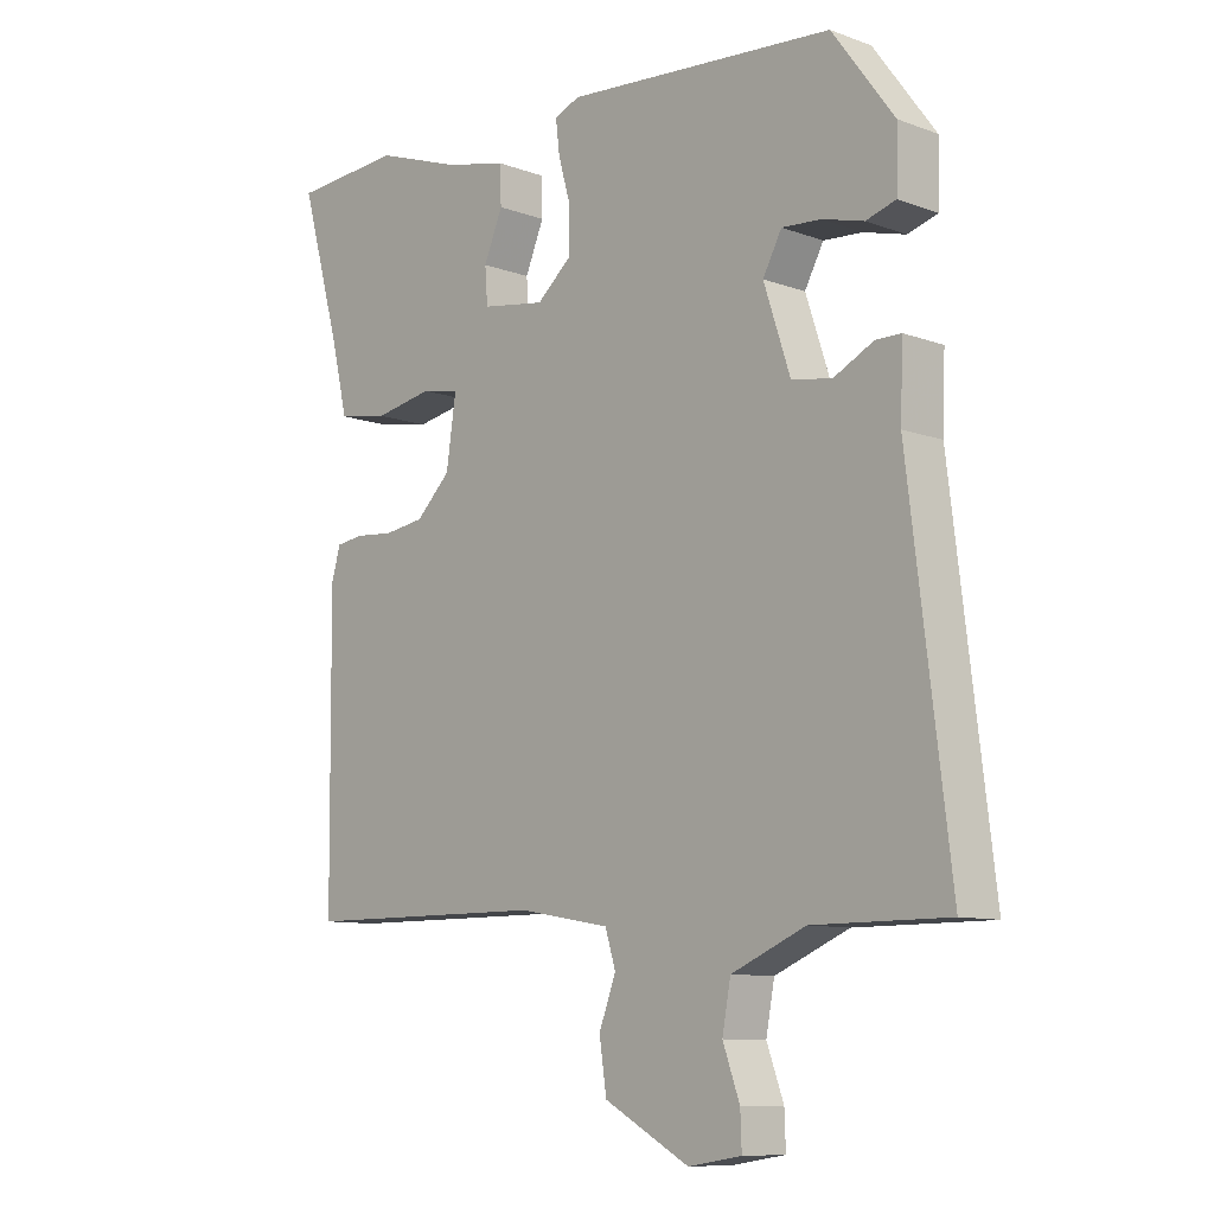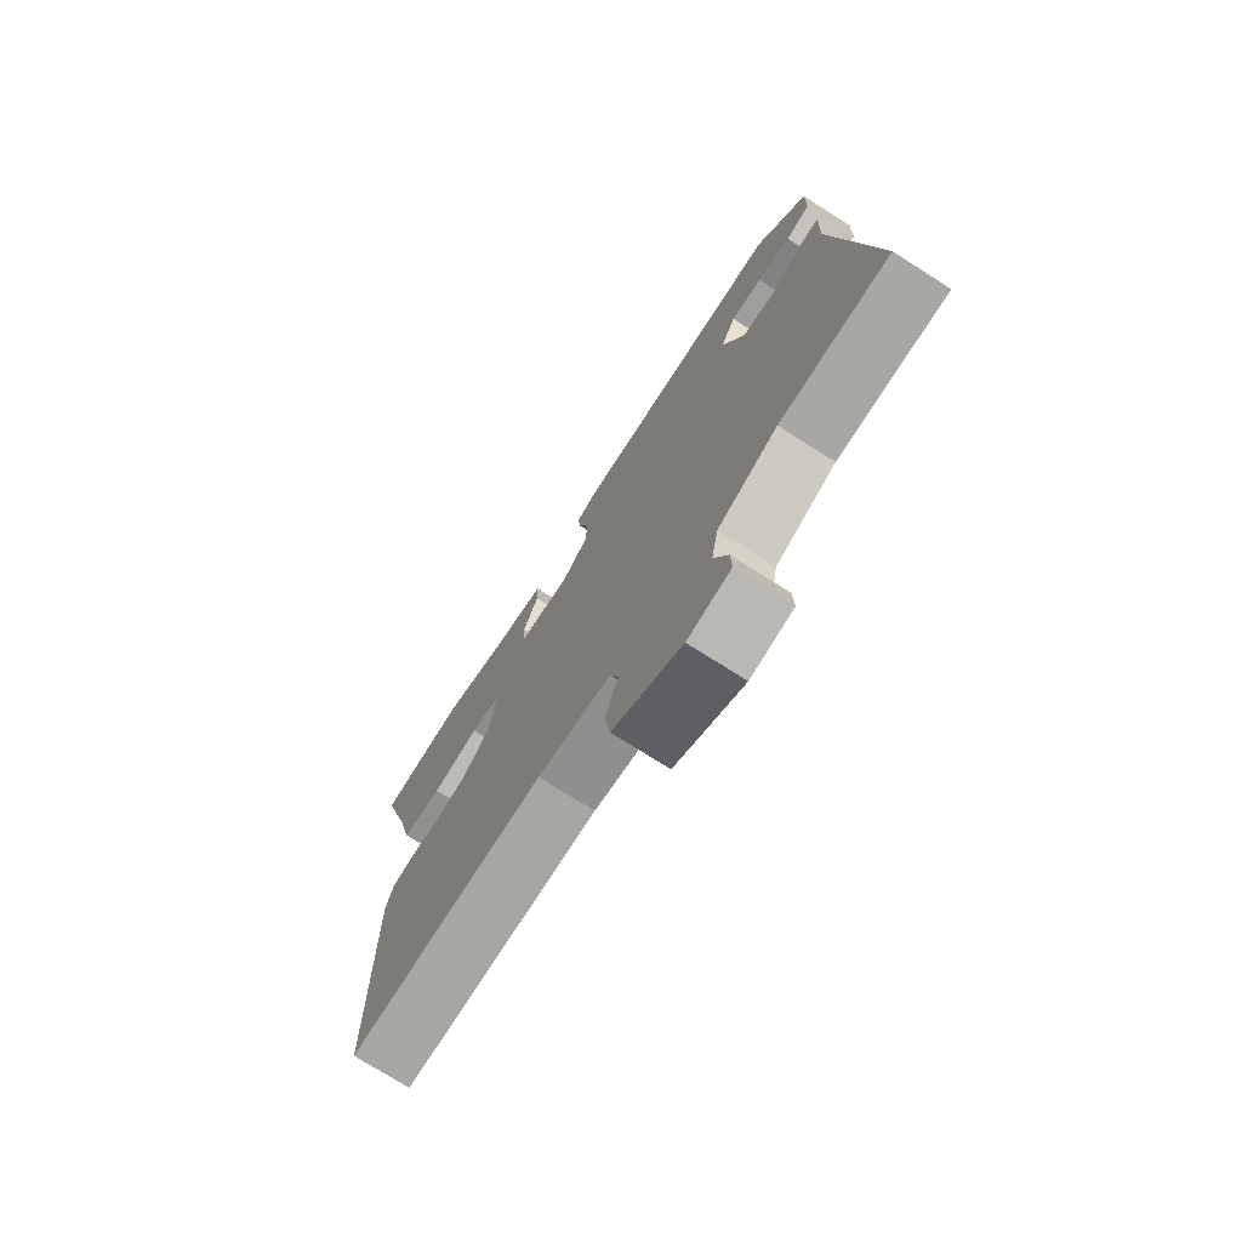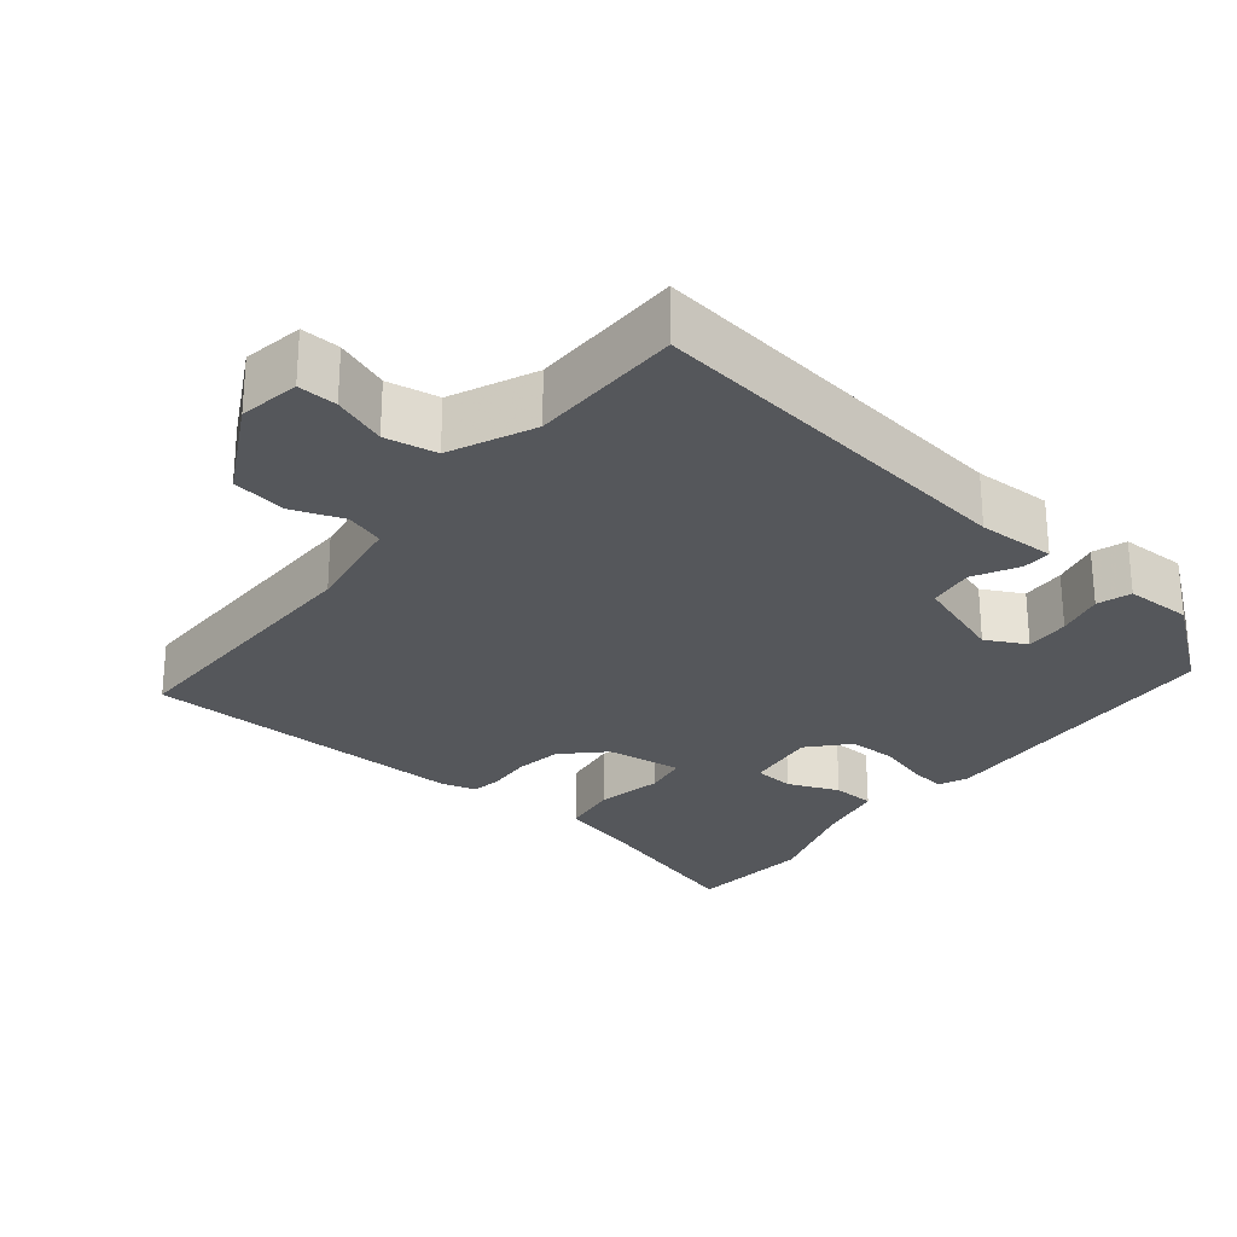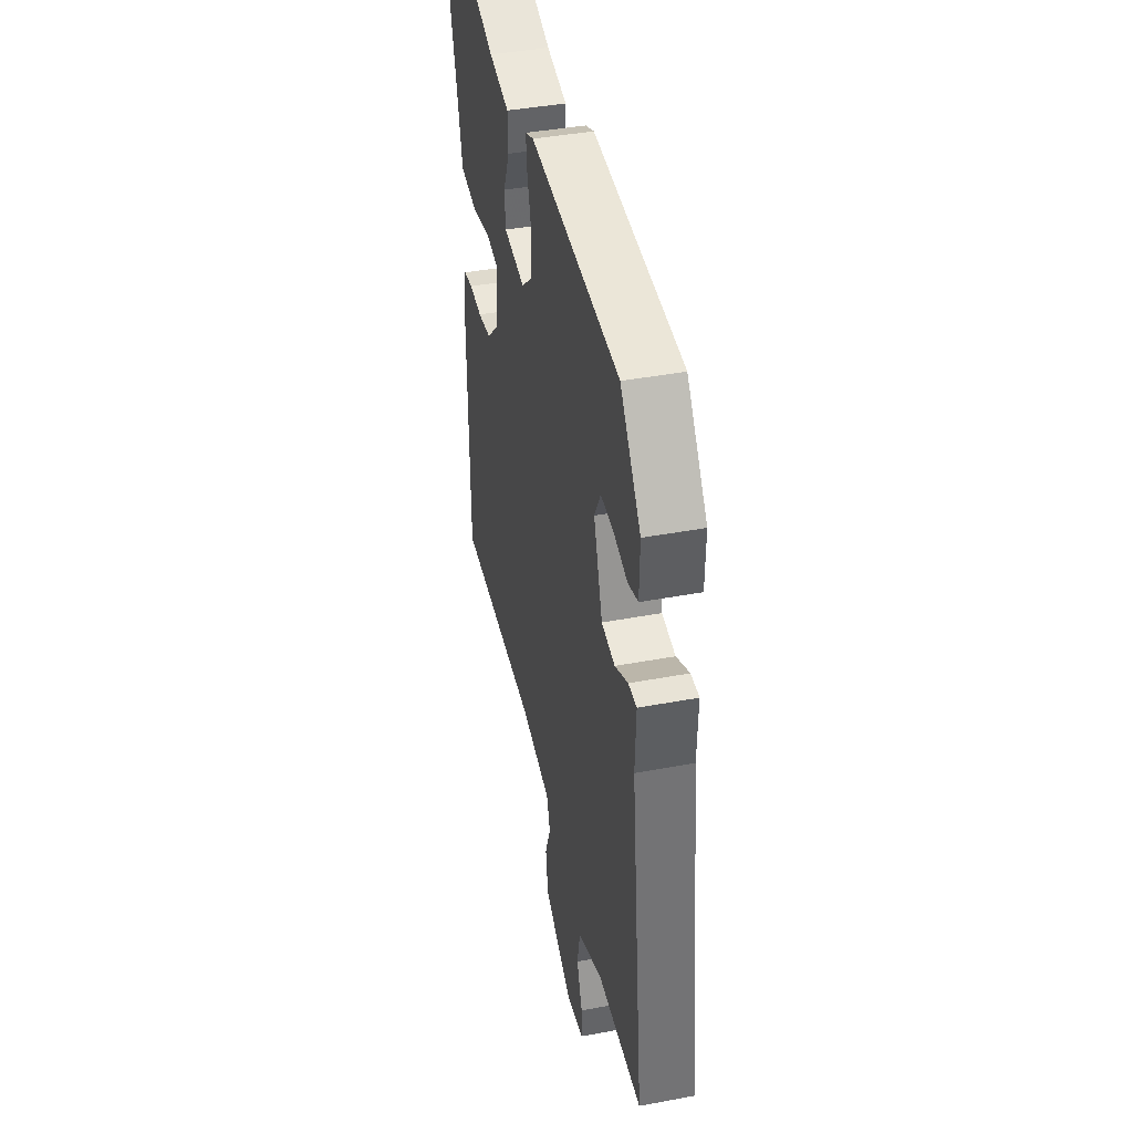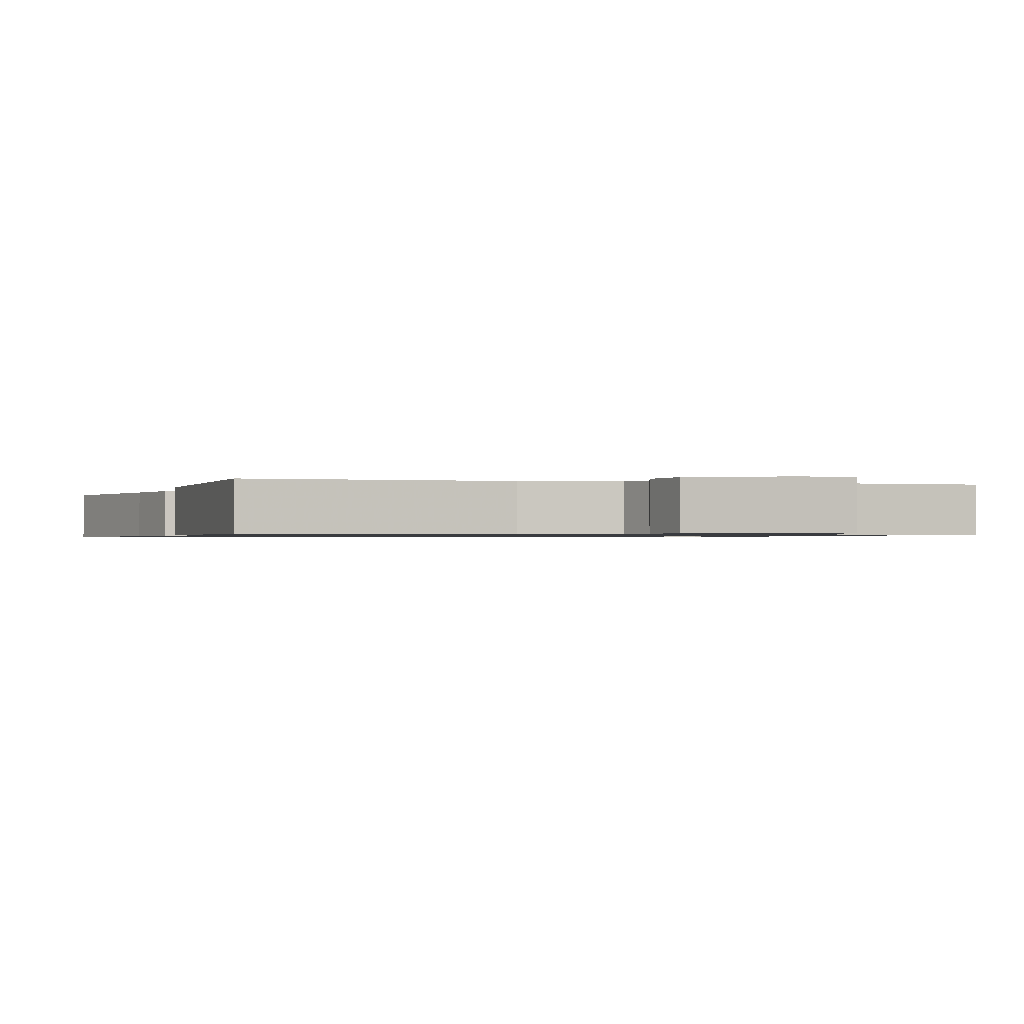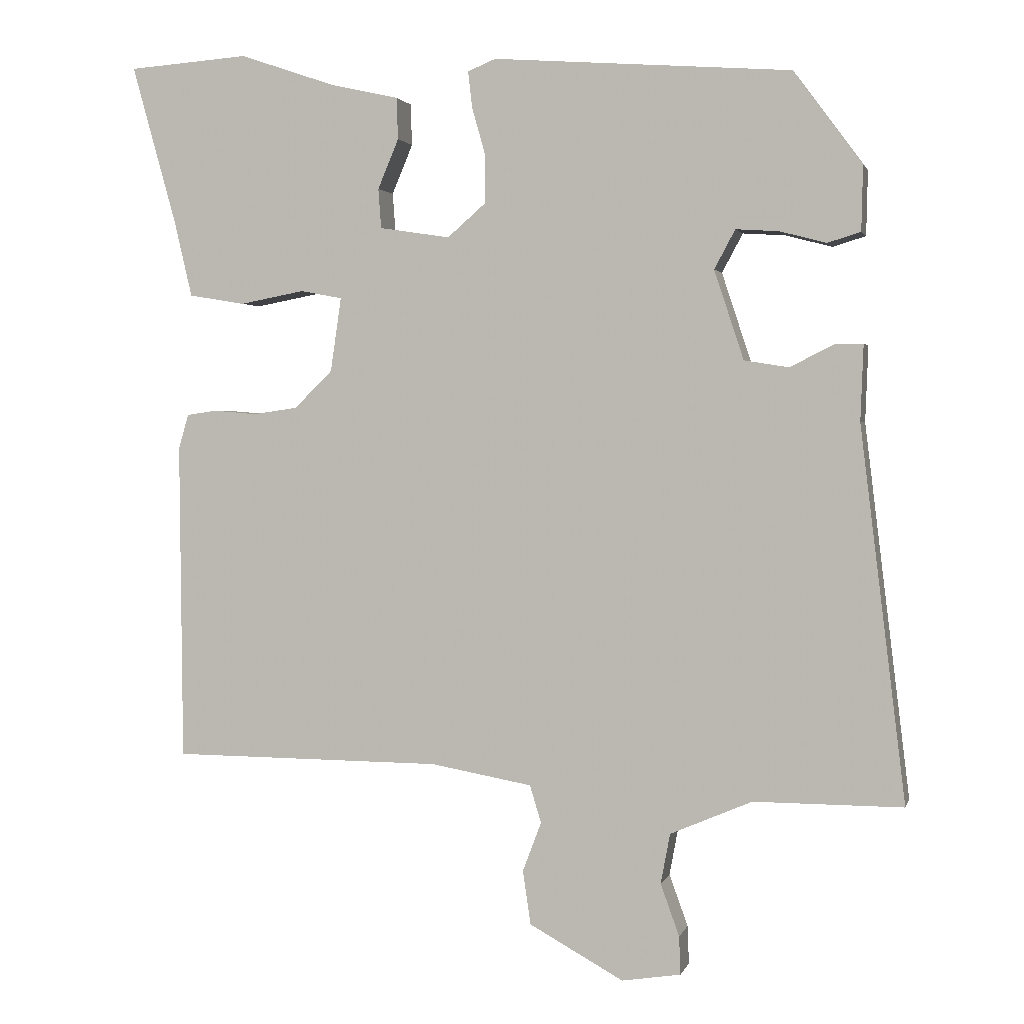
<metadata>
{"format":"obj","ext":"obj","renderer":"f3d","projection":"perspective","resolution":1024,"background":"white","views":[{"elev":-9.7,"azim":-133.5,"up":"+Z"},{"elev":-74.5,"azim":-122.4,"up":"+Z"},{"elev":-26.8,"azim":-129.7,"up":"+Y"},{"elev":41.5,"azim":-102.8,"up":"+Z"},{"elev":-0.9,"azim":162.3,"up":"+Y"},{"elev":2.0,"azim":-166.1,"up":"+Z"}]}
</metadata>
<code>
v 0.485 0.07 -0.496
v 0.108 0.07 -0.498
v -0.033 0.07 -0.523
v -0.049 0.07 -0.575
v -0.023 0.07 -0.644
v -0.034 0.07 -0.719
v -0.165 0.07 -0.791
v -0.247 0.07 -0.778
v -0.245 0.07 -0.725
v -0.219 0.07 -0.653
v -0.232 0.07 -0.583
v -0.346 0.07 -0.534
v -0.553 0.07 -0.534
v -0.49 0.07 -0.015
v -0.494 0.07 0.09
v -0.455 0.07 0.09
v -0.394 0.07 0.059
v -0.332 0.07 0.069
v -0.291 0.07 0.193
v -0.32 0.07 0.247
v -0.38 0.07 0.243
v -0.444 0.07 0.226
v -0.49 0.07 0.24
v -0.492 0.07 0.33
v -0.397 0.07 0.459
v 0.017 0.07 0.49
v 0.056 0.07 0.474
v 0.05 0.07 0.423
v 0.031 0.07 0.356
v 0.032 0.07 0.29
v 0.085 0.07 0.244
v 0.183 0.07 0.259
v 0.187 0.07 0.314
v 0.158 0.07 0.383
v 0.16 0.07 0.441
v 0.254 0.07 0.462
v 0.388 0.07 0.508
v 0.556 0.07 0.496
v 0.494 0.07 0.274
v 0.469 0.07 0.168
v 0.391 0.07 0.155
v 0.301 0.07 0.172
v 0.243 0.07 0.161
v 0.258 0.07 0.058
v 0.311 0.07 0.006
v 0.373 0.07 -0.003
v 0.433 0.07 0.002
v 0.475 0.07 -0.004
v 0.489 0.07 -0.052
v 0.485 0 -0.496
v 0.108 0 -0.498
v -0.033 0 -0.523
v -0.049 0 -0.575
v -0.023 0 -0.644
v -0.034 0 -0.719
v -0.165 0 -0.791
v -0.247 0 -0.778
v -0.245 0 -0.725
v -0.219 0 -0.653
v -0.232 0 -0.583
v -0.346 0 -0.534
v -0.553 0 -0.534
v -0.49 0 -0.015
v -0.494 0 0.09
v -0.455 0 0.09
v -0.394 0 0.059
v -0.332 0 0.069
v -0.291 0 0.193
v -0.32 0 0.247
v -0.38 0 0.243
v -0.444 0 0.226
v -0.49 0 0.24
v -0.492 0 0.33
v -0.397 0 0.459
v 0.017 0 0.49
v 0.056 0 0.474
v 0.05 0 0.423
v 0.031 0 0.356
v 0.032 0 0.29
v 0.085 0 0.244
v 0.183 0 0.259
v 0.187 0 0.314
v 0.158 0 0.383
v 0.16 0 0.441
v 0.254 0 0.462
v 0.388 0 0.508
v 0.556 0 0.496
v 0.494 0 0.274
v 0.469 0 0.168
v 0.391 0 0.155
v 0.301 0 0.172
v 0.243 0 0.161
v 0.258 0 0.058
v 0.311 0 0.006
v 0.373 0 -0.003
v 0.433 0 0.002
v 0.475 0 -0.004
v 0.489 0 -0.052
f 49 1 2
f 48 49 2
f 47 48 2
f 46 47 2
f 45 46 2 3
f 44 45 3
f 43 44 3
f 39 40 41 42
f 39 42 43
f 38 39 43
f 37 38 43
f 36 37 43
f 33 34 35 36
f 32 33 36 43
f 31 32 43 3
f 27 28 29
f 26 27 29
f 25 26 29
f 24 25 29
f 23 24 29
f 22 23 29
f 21 22 29
f 20 21 29 30
f 19 20 30 31
f 14 15 16 17
f 14 17 18
f 13 14 18
f 12 13 18
f 31 3 4
f 19 31 4
f 18 19 4
f 12 18 4
f 11 12 4
f 7 8 9 10
f 7 10 11
f 6 7 11
f 5 6 11
f 4 5 11
f 51 50 98
f 51 98 97
f 51 97 96
f 51 96 95
f 52 51 95 94
f 52 94 93
f 52 93 92
f 91 90 89 88
f 92 91 88
f 92 88 87
f 92 87 86
f 92 86 85
f 85 84 83 82
f 92 85 82 81
f 52 92 81 80
f 78 77 76
f 78 76 75
f 78 75 74
f 78 74 73
f 78 73 72
f 78 72 71
f 78 71 70
f 79 78 70 69
f 80 79 69 68
f 66 65 64 63
f 67 66 63
f 67 63 62
f 67 62 61
f 53 52 80
f 53 80 68
f 53 68 67
f 53 67 61
f 53 61 60
f 59 58 57 56
f 60 59 56
f 60 56 55
f 60 55 54
f 60 54 53
f 1 50 51 2
f 2 51 52 3
f 3 52 53 4
f 4 53 54 5
f 5 54 55 6
f 6 55 56 7
f 7 56 57 8
f 8 57 58 9
f 9 58 59 10
f 10 59 60 11
f 11 60 61 12
f 12 61 62 13
f 13 62 63 14
f 14 63 64 15
f 15 64 65 16
f 16 65 66 17
f 17 66 67 18
f 18 67 68 19
f 19 68 69 20
f 20 69 70 21
f 21 70 71 22
f 22 71 72 23
f 23 72 73 24
f 24 73 74 25
f 25 74 75 26
f 26 75 76 27
f 27 76 77 28
f 28 77 78 29
f 29 78 79 30
f 30 79 80 31
f 31 80 81 32
f 32 81 82 33
f 33 82 83 34
f 34 83 84 35
f 35 84 85 36
f 36 85 86 37
f 37 86 87 38
f 38 87 88 39
f 39 88 89 40
f 40 89 90 41
f 41 90 91 42
f 42 91 92 43
f 43 92 93 44
f 44 93 94 45
f 45 94 95 46
f 46 95 96 47
f 47 96 97 48
f 48 97 98 49
f 49 98 50 1

</code>
